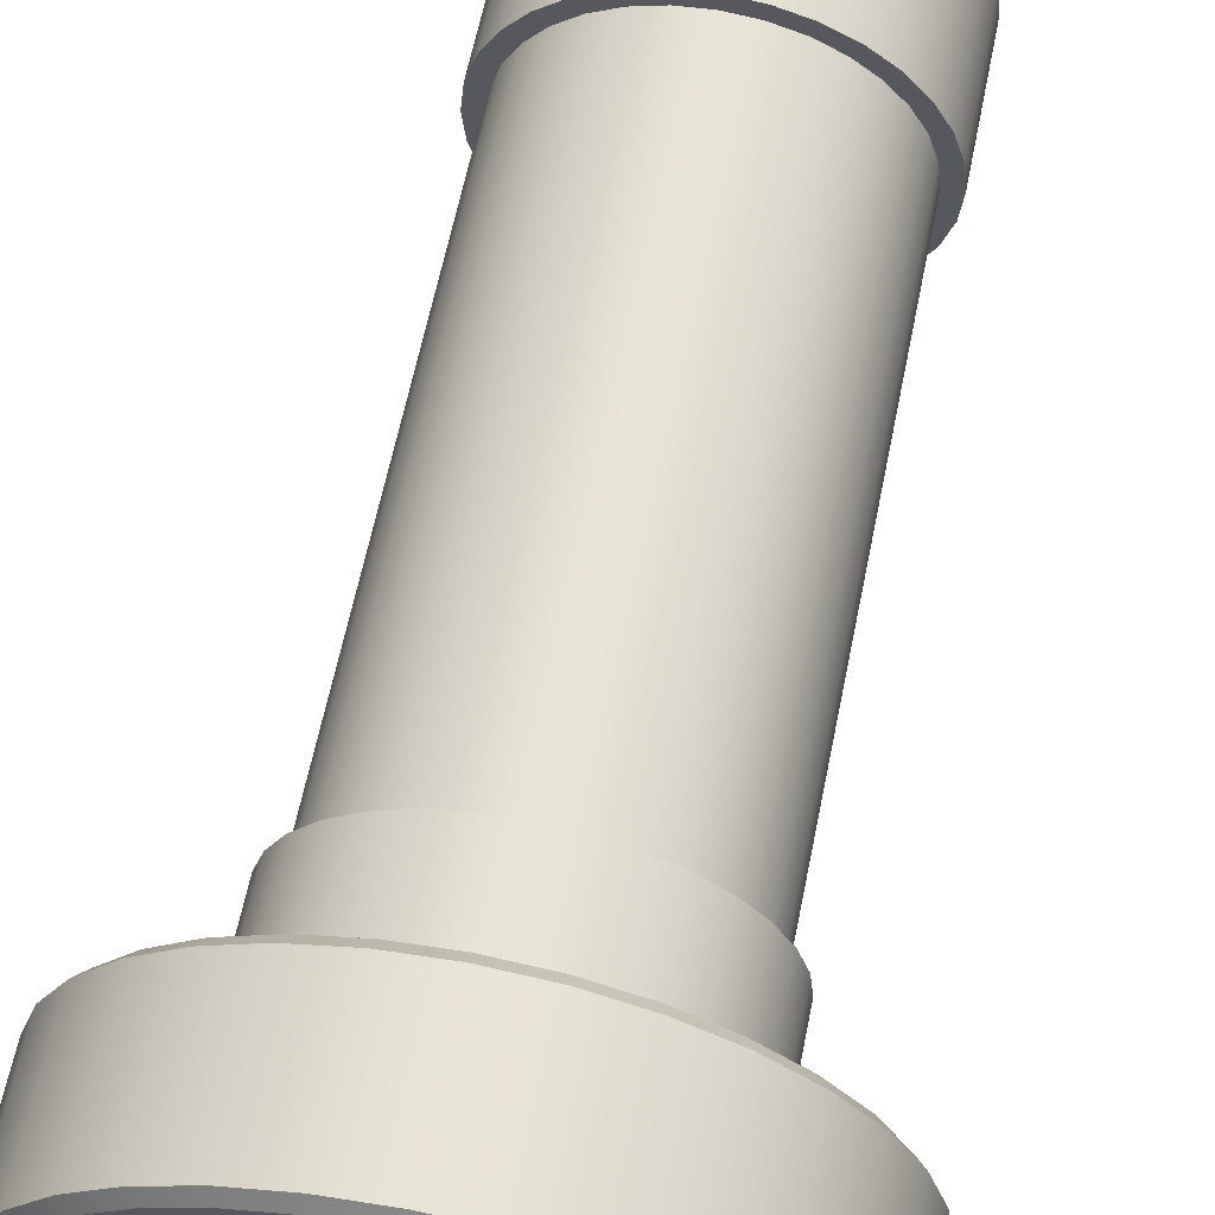
<metadata>
{"format":"obj","ext":"obj","renderer":"f3d","projection":"perspective","resolution":1024,"background":"white","views":[{"elev":61.0,"azim":-168.7,"up":"+Y"}]}
</metadata>
<code>
v  -139.3 -0.0001 829.2
v  -136.6 27.17 829.2
v  -136.6 27.17 708.4
v  -139.3 -0.0001 708.4
v  -128.7 53.29 829.2
v  -128.7 53.29 708.4
v  -115.8 77.37 829.2
v  -115.8 77.37 708.4
v  -98.48 98.48 829.2
v  -98.48 98.48 708.4
v  -77.37 115.8 829.2
v  -77.37 115.8 708.4
v  -53.29 128.7 829.2
v  -53.29 128.7 708.4
v  -27.17 136.6 829.2
v  -27.17 136.6 708.4
v  0.0006 139.3 829.2
v  0.0005 139.3 708.4
v  27.17 136.6 829.2
v  27.17 136.6 708.4
v  53.3 128.7 829.2
v  53.3 128.7 708.4
v  77.37 115.8 829.2
v  77.37 115.8 708.4
v  98.48 98.48 829.2
v  98.48 98.48 708.4
v  115.8 77.37 829.2
v  115.8 77.37 708.4
v  128.7 53.29 829.2
v  128.7 53.29 708.4
v  136.6 27.17 829.2
v  136.6 27.17 708.4
v  139.3 -0.0001 829.2
v  139.3 -0.0001 708.4
v  136.6 -27.17 829.2
v  136.6 -27.17 708.4
v  128.7 -53.29 829.2
v  128.7 -53.29 708.4
v  115.8 -77.37 829.2
v  115.8 -77.37 708.4
v  98.48 -98.48 829.2
v  98.48 -98.48 708.4
v  77.37 -115.8 829.2
v  77.37 -115.8 708.4
v  53.3 -128.7 829.2
v  53.3 -128.7 708.4
v  27.17 -136.6 829.2
v  27.17 -136.6 708.4
v  0.0005 -139.3 829.2
v  0.0004 -139.3 708.4
v  -27.17 -136.6 829.2
v  -27.17 -136.6 708.4
v  -53.29 -128.7 829.2
v  -53.29 -128.7 708.4
v  -77.37 -115.8 829.2
v  -77.37 -115.8 708.4
v  -98.48 -98.48 829.2
v  -98.48 -98.48 708.4
v  -115.8 -77.37 829.2
v  -115.8 -77.37 708.4
v  -128.7 -53.29 829.2
v  -128.7 -53.29 708.4
v  -136.6 -27.17 829.2
v  -136.6 -27.17 708.4
v  -125.3 -0.0001 708.4
v  -122.8 24.44 708.4
v  -122.8 24.44 229.5
v  -125.3 -0.0001 229.5
v  -115.7 47.93 708.4
v  -115.7 47.93 229.5
v  -104.1 69.59 708.4
v  -104.1 69.59 229.5
v  -88.57 88.57 708.4
v  -88.57 88.57 229.5
v  -69.59 104.1 708.4
v  -69.59 104.1 229.5
v  -47.93 115.7 708.4
v  -47.93 115.7 229.5
v  -24.44 122.8 708.4
v  -24.44 122.8 229.5
v  0.0005 125.3 708.4
v  0.0005 125.3 229.5
v  24.44 122.8 708.4
v  24.44 122.8 229.5
v  47.93 115.7 708.4
v  47.93 115.7 229.5
v  69.59 104.1 708.4
v  69.59 104.1 229.5
v  88.57 88.57 708.4
v  88.57 88.57 229.5
v  104.1 69.59 708.4
v  104.1 69.59 229.5
v  115.7 47.93 708.4
v  115.7 47.93 229.5
v  122.8 24.44 708.4
v  122.8 24.44 229.5
v  125.3 0 708.4
v  125.3 -0.0003 229.5
v  122.8 -24.44 708.4
v  122.8 -24.44 229.5
v  115.7 -47.93 708.4
v  115.7 -47.93 229.5
v  104.1 -69.59 708.4
v  104.1 -69.59 229.5
v  88.57 -88.57 708.4
v  88.57 -88.57 229.5
v  69.59 -104.1 708.4
v  69.59 -104.1 229.5
v  47.93 -115.7 708.4
v  47.93 -115.7 229.5
v  24.44 -122.8 708.4
v  24.44 -122.8 229.5
v  0.0004 -125.3 708.4
v  0.0004 -125.3 229.5
v  -24.44 -122.8 708.4
v  -24.44 -122.8 229.5
v  -47.93 -115.7 708.4
v  -47.93 -115.7 229.5
v  -69.59 -104.1 708.4
v  -69.59 -104.1 229.5
v  -88.57 -88.57 708.4
v  -88.57 -88.57 229.5
v  -104.1 -69.59 708.4
v  -104.1 -69.59 229.5
v  -115.7 -47.93 708.4
v  -115.7 -47.93 229.5
v  -122.8 -24.44 708.4
v  -122.8 -24.44 229.5
v  -139.3 -0.0001 229.5
v  -136.6 27.17 229.5
v  -136.6 27.17 139.5
v  -139.3 -0.0001 139.5
v  -128.7 53.29 229.5
v  -128.7 53.29 139.5
v  -115.8 77.37 229.5
v  -115.8 77.37 139.5
v  -98.48 98.48 229.5
v  -98.48 98.48 139.5
v  -77.37 115.8 229.5
v  -77.37 115.8 139.5
v  -53.29 128.7 229.5
v  -53.29 128.7 139.5
v  -27.17 136.6 229.5
v  -27.17 136.6 139.5
v  0.0005 139.3 229.5
v  0.0005 139.3 139.5
v  27.17 136.6 229.5
v  27.17 136.6 139.5
v  53.3 128.7 229.5
v  53.3 128.7 139.5
v  77.37 115.8 229.5
v  77.37 115.8 139.5
v  98.48 98.48 229.5
v  98.48 98.48 139.5
v  115.8 77.37 229.5
v  115.8 77.37 139.5
v  128.7 53.29 229.5
v  128.7 53.29 139.5
v  136.6 27.17 229.5
v  136.6 27.17 139.5
v  139.3 -0.0001 229.5
v  139.3 -0.0002 139.5
v  136.6 -27.17 229.5
v  136.6 -27.17 139.5
v  128.7 -53.29 229.5
v  128.7 -53.29 139.5
v  115.8 -77.37 229.5
v  115.8 -77.37 139.5
v  98.48 -98.48 229.5
v  98.48 -98.48 139.5
v  77.37 -115.8 229.5
v  77.37 -115.8 139.5
v  53.3 -128.7 229.5
v  53.3 -128.7 139.5
v  27.17 -136.6 229.5
v  27.17 -136.6 139.5
v  0.0004 -139.3 229.5
v  0.0004 -139.3 139.5
v  -27.17 -136.6 229.5
v  -27.17 -136.6 139.5
v  -53.29 -128.7 229.5
v  -53.29 -128.7 139.5
v  -77.37 -115.8 229.5
v  -77.37 -115.8 139.5
v  -98.48 -98.48 229.5
v  -98.48 -98.48 139.5
v  -115.8 -77.37 229.5
v  -115.8 -77.37 139.5
v  -128.7 -53.29 229.5
v  -128.7 -53.29 139.5
v  -136.6 -27.17 229.5
v  -136.6 -27.17 139.5
v  -211.1 41.99 127.3
v  -215.2 -0.0002 127.3
v  -198.8 82.36 127.3
v  -178.9 119.6 127.3
v  -152.2 152.2 127.3
v  -119.6 178.9 127.3
v  -82.36 198.8 127.3
v  -41.99 211.1 127.3
v  0.0005 215.2 127.3
v  41.99 211.1 127.3
v  82.36 198.8 127.3
v  119.6 178.9 127.3
v  152.2 152.2 127.3
v  178.9 119.6 127.3
v  198.8 82.36 127.3
v  211.1 41.99 127.3
v  215.2 -0.0003 127.3
v  211.1 -41.99 127.3
v  198.8 -82.36 127.3
v  178.9 -119.6 127.3
v  152.2 -152.2 127.3
v  119.6 -178.9 127.3
v  82.36 -198.8 127.3
v  41.99 -211.1 127.3
v  0.0003 -215.2 127.3
v  -41.99 -211.1 127.3
v  -82.36 -198.8 127.3
v  -119.6 -178.9 127.3
v  -152.2 -152.2 127.3
v  -178.9 -119.6 127.3
v  -198.8 -82.36 127.3
v  -211.1 -41.99 127.3
v  -224 -0.0002 118.7
v  -219.6 43.69 118.7
v  -219.6 43.69 6.245
v  -224 -0.0002 6.245
v  -206.9 85.7 118.7
v  -206.9 85.7 6.245
v  -186.2 124.4 118.7
v  -186.2 124.4 6.245
v  -158.4 158.4 118.7
v  -158.4 158.4 6.245
v  -124.4 186.2 118.7
v  -124.4 186.2 6.245
v  -85.7 206.9 118.7
v  -85.7 206.9 6.245
v  -43.69 219.6 118.7
v  -43.69 219.6 6.245
v  0.0004 224 118.7
v  0.0004 224 6.245
v  43.69 219.6 118.7
v  43.69 219.6 6.245
v  85.7 206.9 118.7
v  85.7 206.9 6.245
v  124.4 186.2 118.7
v  124.4 186.2 6.245
v  158.4 158.4 118.7
v  158.4 158.4 6.245
v  186.2 124.4 118.7
v  186.2 124.4 6.245
v  206.9 85.7 118.7
v  206.9 85.7 6.245
v  219.6 43.69 118.7
v  219.6 43.69 6.245
v  224 -0.0003 118.7
v  224 -0.0003 6.245
v  219.6 -43.69 118.7
v  219.6 -43.69 6.245
v  206.9 -85.7 118.7
v  206.9 -85.7 6.245
v  186.2 -124.4 118.7
v  186.2 -124.4 6.245
v  158.4 -158.4 118.7
v  158.4 -158.4 6.245
v  124.4 -186.2 118.7
v  124.4 -186.2 6.245
v  85.7 -206.9 118.7
v  85.7 -206.9 6.245
v  43.69 -219.6 118.7
v  43.69 -219.6 6.245
v  0.0002 -224 118.7
v  0.0002 -224 6.245
v  -43.69 -219.6 118.7
v  -43.69 -219.6 6.245
v  -85.7 -206.9 118.7
v  -85.7 -206.9 6.245
v  -124.4 -186.2 118.7
v  -124.4 -186.2 6.245
v  -158.4 -158.4 118.7
v  -158.4 -158.4 6.245
v  -186.2 -124.4 118.7
v  -186.2 -124.4 6.245
v  -206.9 -85.7 118.7
v  -206.9 -85.7 6.245
v  -219.6 -43.69 118.7
v  -219.6 -43.69 6.245
v  -127.9 25.43 840.9
v  -130.4 -0 840.9
v  -69.63 -0.0001 840.9
v  -68.29 13.58 840.9
v  -120.4 49.89 840.9
v  -64.33 26.65 840.9
v  -108.4 72.43 840.9
v  -57.9 38.69 840.9
v  -92.19 92.19 840.9
v  -49.24 49.24 840.9
v  -72.43 108.4 840.9
v  -38.69 57.9 840.9
v  -49.89 120.4 840.9
v  -26.65 64.33 840.9
v  -25.43 127.9 840.9
v  -13.58 68.29 840.9
v  0.0006 130.4 840.9
v  0.0005 69.63 840.9
v  25.43 127.9 840.9
v  13.59 68.29 840.9
v  49.89 120.4 840.9
v  26.65 64.33 840.9
v  72.43 108.4 840.9
v  38.69 57.9 840.9
v  92.19 92.19 840.9
v  49.24 49.24 840.9
v  108.4 72.43 840.9
v  57.9 38.69 840.9
v  120.4 49.89 840.9
v  64.33 26.65 840.9
v  127.9 25.43 840.9
v  68.3 13.58 840.9
v  130.4 -0.0001 840.9
v  69.63 -0.0001 840.9
v  127.9 -25.43 840.9
v  68.3 -13.58 840.9
v  120.4 -49.89 840.9
v  64.33 -26.65 840.9
v  108.4 -72.43 840.9
v  57.9 -38.69 840.9
v  92.19 -92.19 840.9
v  49.24 -49.24 840.9
v  72.43 -108.4 840.9
v  38.69 -57.9 840.9
v  49.89 -120.4 840.9
v  26.65 -64.33 840.9
v  25.43 -127.9 840.9
v  13.59 -68.29 840.9
v  0.0004 -130.4 840.9
v  0.0005 -69.63 840.9
v  -25.43 -127.9 840.9
v  -13.58 -68.29 840.9
v  -49.89 -120.4 840.9
v  -26.65 -64.33 840.9
v  -72.43 -108.4 840.9
v  -38.69 -57.9 840.9
v  -92.19 -92.19 840.9
v  -49.24 -49.24 840.9
v  -108.4 -72.43 840.9
v  -57.9 -38.69 840.9
v  -120.4 -49.89 840.9
v  -64.33 -26.65 840.9
v  -127.9 -25.43 840.9
v  -68.29 -13.58 840.9
v  0.0005 -0 840.9
v  -189.1 -0.0002 41.67
v  -185.5 36.9 41.67
v  -109.8 21.85 41.67
v  -112 -0.0002 41.67
v  -174.7 72.38 41.67
v  -103.5 42.85 41.67
v  -157.3 105.1 41.67
v  -93.1 62.21 41.67
v  -133.7 133.7 41.67
v  -79.18 79.18 41.67
v  -105.1 157.3 41.67
v  -62.21 93.1 41.67
v  -72.38 174.7 41.67
v  -42.85 103.5 41.67
v  -36.9 185.5 41.67
v  -21.84 109.8 41.67
v  0.0005 189.1 41.67
v  0.0005 112 41.67
v  36.9 185.5 41.67
v  21.85 109.8 41.67
v  72.38 174.7 41.67
v  42.85 103.5 41.67
v  105.1 157.3 41.67
v  62.21 93.1 41.67
v  133.7 133.7 41.67
v  79.18 79.18 41.67
v  157.3 105.1 41.67
v  93.11 62.21 41.67
v  174.7 72.38 41.67
v  103.5 42.85 41.67
v  185.5 36.9 41.67
v  109.8 21.85 41.67
v  189.1 -0.0003 41.67
v  112 -0.0002 41.67
v  185.5 -36.9 41.67
v  109.8 -21.85 41.67
v  174.7 -72.38 41.67
v  103.5 -42.85 41.67
v  157.3 -105.1 41.67
v  93.11 -62.21 41.67
v  133.7 -133.7 41.67
v  79.18 -79.18 41.67
v  105.1 -157.3 41.67
v  62.21 -93.1 41.67
v  72.38 -174.7 41.67
v  42.85 -103.5 41.67
v  36.9 -185.5 41.67
v  21.85 -109.8 41.67
v  0.0003 -189.1 41.67
v  0.0003 -112 41.67
v  -36.9 -185.5 41.67
v  -21.85 -109.8 41.67
v  -72.38 -174.7 41.67
v  -42.85 -103.5 41.67
v  -105.1 -157.3 41.67
v  -62.21 -93.1 41.67
v  -133.7 -133.7 41.67
v  -79.18 -79.18 41.67
v  -157.3 -105.1 41.67
v  -93.1 -62.21 41.67
v  -174.7 -72.38 41.67
v  -103.5 -42.85 41.67
v  -185.5 -36.9 41.67
v  -109.8 -21.85 41.67
v  0.0005 -0.0002 41.67
v  -215.1 -0.0002 0.0003
v  -210.9 41.96 0.0002
v  -194.2 38.64 0.0001
v  -198 -0.0002 0.0003
v  -198.7 82.3 0.0003
v  -183 75.79 0.0002
v  -178.8 119.5 0.0002
v  -164.7 110 0.0002
v  -152.1 152.1 0.0002
v  -140 140 0.0002
v  -119.5 178.8 0.0002
v  -110 164.7 0.0002
v  -82.3 198.7 0.0002
v  -75.79 183 0.0002
v  -41.96 210.9 0.0002
v  -38.64 194.2 0.0003
v  0.0004 215.1 0.0002
v  0.0004 198 0.0001
v  41.96 210.9 0.0002
v  38.64 194.2 0.0002
v  82.3 198.7 0.0002
v  75.79 183 0.0002
v  119.5 178.8 0.0002
v  110 164.7 0.0002
v  152.1 152.1 0.0002
v  140 140 0.0002
v  178.8 119.5 0.0002
v  164.7 110 0.0002
v  198.7 82.3 0.0002
v  183 75.79 0.0002
v  210.9 41.96 0.0002
v  194.2 38.64 0.0002
v  215.1 -0.0003 0.0002
v  198 -0.0003 0.0002
v  210.9 -41.96 0.0002
v  194.2 -38.64 0.0002
v  198.7 -82.3 0.0002
v  183 -75.79 0.0002
v  178.8 -119.5 0.0002
v  164.7 -110 0.0002
v  152.1 -152.1 0.0002
v  140 -140 0.0002
v  119.5 -178.8 0.0002
v  110 -164.7 0.0002
v  82.3 -198.7 0.0002
v  75.79 -183 0.0001
v  41.96 -210.9 0.0002
v  38.64 -194.2 0.0003
v  0.0002 -215.1 0.0002
v  0.0002 -198 0.0002
v  -41.96 -210.9 0.0003
v  -38.64 -194.2 0.0003
v  -82.3 -198.7 0.0003
v  -75.79 -183 0.0003
v  -119.5 -178.8 0.0003
v  -110 -164.7 0.0004
v  -152.1 -152.1 0.0002
v  -140 -140 0.0002
v  -178.8 -119.5 0.0002
v  -164.7 -110 0.0003
v  -198.7 -82.3 0.0002
v  -183 -75.79 0.0002
v  -210.9 -41.96 0.0003
v  -194.2 -38.64 0.0003
v  -189.1 -0.0003 6.245
v  -185.5 36.9 6.245
v  -174.7 72.38 6.245
v  -157.3 105.1 6.245
v  -133.7 133.7 6.245
v  -105.1 157.3 6.245
v  -72.38 174.7 6.245
v  -36.9 185.5 6.245
v  0.0004 189.1 6.245
v  36.9 185.5 6.245
v  72.38 174.7 6.245
v  105.1 157.3 6.245
v  133.7 133.7 6.245
v  157.3 105.1 6.245
v  174.7 72.38 6.245
v  185.5 36.9 6.245
v  189.1 -0.0003 6.245
v  185.5 -36.9 6.245
v  174.7 -72.38 6.245
v  157.3 -105.1 6.245
v  133.7 -133.7 6.245
v  105.1 -157.3 6.245
v  72.38 -174.7 6.245
v  36.9 -185.5 6.245
v  0.0002 -189.1 6.245
v  -36.9 -185.5 6.245
v  -72.38 -174.7 6.245
v  -105.1 -157.3 6.245
v  -133.7 -133.7 6.245
v  -157.3 -105.1 6.245
v  -174.7 -72.38 6.245
v  -185.5 -36.9 6.245
g Cylinder030
f 1 2 3 4
f 2 5 6 3
f 5 7 8 6
f 7 9 10 8
f 9 11 12 10
f 11 13 14 12
f 13 15 16 14
f 15 17 18 16
f 17 19 20 18
f 19 21 22 20
f 21 23 24 22
f 23 25 26 24
f 25 27 28 26
f 27 29 30 28
f 29 31 32 30
f 31 33 34 32
f 33 35 36 34
f 35 37 38 36
f 37 39 40 38
f 39 41 42 40
f 41 43 44 42
f 43 45 46 44
f 45 47 48 46
f 47 49 50 48
f 49 51 52 50
f 51 53 54 52
f 53 55 56 54
f 55 57 58 56
f 57 59 60 58
f 59 61 62 60
f 61 63 64 62
f 63 1 4 64
f 65 66 67 68
f 66 69 70 67
f 69 71 72 70
f 71 73 74 72
f 73 75 76 74
f 75 77 78 76
f 77 79 80 78
f 79 81 82 80
f 81 83 84 82
f 83 85 86 84
f 85 87 88 86
f 87 89 90 88
f 89 91 92 90
f 91 93 94 92
f 93 95 96 94
f 95 97 98 96
f 97 99 100 98
f 99 101 102 100
f 101 103 104 102
f 103 105 106 104
f 105 107 108 106
f 107 109 110 108
f 109 111 112 110
f 111 113 114 112
f 113 115 116 114
f 115 117 118 116
f 117 119 120 118
f 119 121 122 120
f 121 123 124 122
f 123 125 126 124
f 125 127 128 126
f 127 65 68 128
f 129 130 131 132
f 130 133 134 131
f 133 135 136 134
f 135 137 138 136
f 137 139 140 138
f 139 141 142 140
f 141 143 144 142
f 143 145 146 144
f 145 147 148 146
f 147 149 150 148
f 149 151 152 150
f 151 153 154 152
f 153 155 156 154
f 155 157 158 156
f 157 159 160 158
f 159 161 162 160
f 161 163 164 162
f 163 165 166 164
f 165 167 168 166
f 167 169 170 168
f 169 171 172 170
f 171 173 174 172
f 173 175 176 174
f 175 177 178 176
f 177 179 180 178
f 179 181 182 180
f 181 183 184 182
f 183 185 186 184
f 185 187 188 186
f 187 189 190 188
f 189 191 192 190
f 191 129 132 192
f 132 131 193 194
f 131 134 195 193
f 134 136 196 195
f 136 138 197 196
f 138 140 198 197
f 140 142 199 198
f 142 144 200 199
f 144 146 201 200
f 146 148 202 201
f 148 150 203 202
f 150 152 204 203
f 152 154 205 204
f 154 156 206 205
f 156 158 207 206
f 158 160 208 207
f 160 162 209 208
f 162 164 210 209
f 164 166 211 210
f 166 168 212 211
f 168 170 213 212
f 170 172 214 213
f 172 174 215 214
f 174 176 216 215
f 176 178 217 216
f 178 180 218 217
f 180 182 219 218
f 182 184 220 219
f 184 186 221 220
f 186 188 222 221
f 188 190 223 222
f 190 192 224 223
f 192 132 194 224
f 225 226 227 228
f 226 229 230 227
f 229 231 232 230
f 231 233 234 232
f 233 235 236 234
f 235 237 238 236
f 237 239 240 238
f 239 241 242 240
f 241 243 244 242
f 243 245 246 244
f 245 247 248 246
f 247 249 250 248
f 249 251 252 250
f 251 253 254 252
f 253 255 256 254
f 255 257 258 256
f 257 259 260 258
f 259 261 262 260
f 261 263 264 262
f 263 265 266 264
f 265 267 268 266
f 267 269 270 268
f 269 271 272 270
f 271 273 274 272
f 273 275 276 274
f 275 277 278 276
f 277 279 280 278
f 279 281 282 280
f 281 283 284 282
f 283 285 286 284
f 285 287 288 286
f 287 225 228 288
f 289 290 291 292
f 293 289 292 294
f 295 293 294 296
f 297 295 296 298
f 299 297 298 300
f 301 299 300 302
f 303 301 302 304
f 305 303 304 306
f 307 305 306 308
f 309 307 308 310
f 311 309 310 312
f 313 311 312 314
f 315 313 314 316
f 317 315 316 318
f 319 317 318 320
f 321 319 320 322
f 323 321 322 324
f 325 323 324 326
f 327 325 326 328
f 329 327 328 330
f 331 329 330 332
f 333 331 332 334
f 335 333 334 336
f 337 335 336 338
f 339 337 338 340
f 341 339 340 342
f 343 341 342 344
f 345 343 344 346
f 347 345 346 348
f 349 347 348 350
f 351 349 350 352
f 290 351 352 291
f 292 291 353
f 294 292 353
f 296 294 353
f 298 296 353
f 300 298 353
f 302 300 353
f 304 302 353
f 306 304 353
f 308 306 353
f 310 308 353
f 312 310 353
f 314 312 353
f 316 314 353
f 318 316 353
f 320 318 353
f 322 320 353
f 324 322 353
f 326 324 353
f 328 326 353
f 330 328 353
f 332 330 353
f 334 332 353
f 336 334 353
f 338 336 353
f 340 338 353
f 342 340 353
f 344 342 353
f 346 344 353
f 348 346 353
f 350 348 353
f 352 350 353
f 291 352 353
f 354 355 356 357
f 355 358 359 356
f 358 360 361 359
f 360 362 363 361
f 362 364 365 363
f 364 366 367 365
f 366 368 369 367
f 368 370 371 369
f 370 372 373 371
f 372 374 375 373
f 374 376 377 375
f 376 378 379 377
f 378 380 381 379
f 380 382 383 381
f 382 384 385 383
f 384 386 387 385
f 386 388 389 387
f 388 390 391 389
f 390 392 393 391
f 392 394 395 393
f 394 396 397 395
f 396 398 399 397
f 398 400 401 399
f 400 402 403 401
f 402 404 405 403
f 404 406 407 405
f 406 408 409 407
f 408 410 411 409
f 410 412 413 411
f 412 414 415 413
f 414 416 417 415
f 416 354 357 417
f 357 356 418
f 356 359 418
f 359 361 418
f 361 363 418
f 363 365 418
f 365 367 418
f 367 369 418
f 369 371 418
f 371 373 418
f 373 375 418
f 375 377 418
f 377 379 418
f 379 381 418
f 381 383 418
f 383 385 418
f 385 387 418
f 387 389 418
f 389 391 418
f 391 393 418
f 393 395 418
f 395 397 418
f 397 399 418
f 399 401 418
f 401 403 418
f 403 405 418
f 405 407 418
f 407 409 418
f 409 411 418
f 411 413 418
f 413 415 418
f 415 417 418
f 417 357 418
f 4 3 66 65
f 3 6 69 66
f 6 8 71 69
f 8 10 73 71
f 10 12 75 73
f 12 14 77 75
f 14 16 79 77
f 16 18 81 79
f 18 20 83 81
f 20 22 85 83
f 22 24 87 85
f 24 26 89 87
f 26 28 91 89
f 28 30 93 91
f 30 32 95 93
f 32 34 97 95
f 34 36 99 97
f 36 38 101 99
f 38 40 103 101
f 40 42 105 103
f 42 44 107 105
f 44 46 109 107
f 46 48 111 109
f 48 50 113 111
f 50 52 115 113
f 52 54 117 115
f 54 56 119 117
f 56 58 121 119
f 58 60 123 121
f 60 62 125 123
f 62 64 127 125
f 64 4 65 127
f 130 129 68 67
f 129 191 128 68
f 191 189 126 128
f 189 187 124 126
f 187 185 122 124
f 185 183 120 122
f 183 181 118 120
f 181 179 116 118
f 179 177 114 116
f 177 175 112 114
f 175 173 110 112
f 173 171 108 110
f 171 169 106 108
f 169 167 104 106
f 167 165 102 104
f 165 163 100 102
f 163 161 98 100
f 161 159 96 98
f 159 157 94 96
f 157 155 92 94
f 155 153 90 92
f 153 151 88 90
f 151 149 86 88
f 149 147 84 86
f 147 145 82 84
f 145 143 80 82
f 143 141 78 80
f 141 139 76 78
f 139 137 74 76
f 137 135 72 74
f 135 133 70 72
f 133 130 67 70
f 419 420 421 422
f 420 423 424 421
f 423 425 426 424
f 425 427 428 426
f 427 429 430 428
f 429 431 432 430
f 431 433 434 432
f 433 435 436 434
f 435 437 438 436
f 437 439 440 438
f 439 441 442 440
f 441 443 444 442
f 443 445 446 444
f 445 447 448 446
f 447 449 450 448
f 449 451 452 450
f 451 453 454 452
f 453 455 456 454
f 455 457 458 456
f 457 459 460 458
f 459 461 462 460
f 461 463 464 462
f 463 465 466 464
f 465 467 468 466
f 467 469 470 468
f 469 471 472 470
f 471 473 474 472
f 473 475 476 474
f 475 477 478 476
f 477 479 480 478
f 479 481 482 480
f 481 419 422 482
f 483 484 355 354
f 484 485 358 355
f 485 486 360 358
f 486 487 362 360
f 487 488 364 362
f 488 489 366 364
f 489 490 368 366
f 490 491 370 368
f 491 492 372 370
f 492 493 374 372
f 493 494 376 374
f 494 495 378 376
f 495 496 380 378
f 496 497 382 380
f 497 498 384 382
f 498 499 386 384
f 499 500 388 386
f 500 501 390 388
f 501 502 392 390
f 502 503 394 392
f 503 504 396 394
f 504 505 398 396
f 505 506 400 398
f 506 507 402 400
f 507 508 404 402
f 508 509 406 404
f 509 510 408 406
f 510 511 410 408
f 511 512 412 410
f 512 513 414 412
f 513 514 416 414
f 514 483 354 416
f 1 290 289 2
f 2 289 293 5
f 5 293 295 7
f 7 295 297 9
f 9 297 299 11
f 11 299 301 13
f 13 301 303 15
f 15 303 305 17
f 17 305 307 19
f 19 307 309 21
f 21 309 311 23
f 23 311 313 25
f 25 313 315 27
f 27 315 317 29
f 29 317 319 31
f 31 319 321 33
f 33 321 323 35
f 35 323 325 37
f 37 325 327 39
f 39 327 329 41
f 41 329 331 43
f 43 331 333 45
f 45 333 335 47
f 47 335 337 49
f 49 337 339 51
f 51 339 341 53
f 53 341 343 55
f 55 343 345 57
f 57 345 347 59
f 59 347 349 61
f 61 349 351 63
f 63 351 290 1
f 193 226 225 194
f 195 229 226 193
f 196 231 229 195
f 197 233 231 196
f 198 235 233 197
f 199 237 235 198
f 200 239 237 199
f 201 241 239 200
f 202 243 241 201
f 203 245 243 202
f 204 247 245 203
f 205 249 247 204
f 206 251 249 205
f 207 253 251 206
f 208 255 253 207
f 209 257 255 208
f 210 259 257 209
f 211 261 259 210
f 212 263 261 211
f 213 265 263 212
f 214 267 265 213
f 215 269 267 214
f 216 271 269 215
f 217 273 271 216
f 218 275 273 217
f 219 277 275 218
f 220 279 277 219
f 221 281 279 220
f 222 283 281 221
f 223 285 283 222
f 224 287 285 223
f 194 225 287 224
f 419 228 227 420
f 420 227 230 423
f 423 230 232 425
f 425 232 234 427
f 427 234 236 429
f 429 236 238 431
f 431 238 240 433
f 433 240 242 435
f 435 242 244 437
f 437 244 246 439
f 439 246 248 441
f 441 248 250 443
f 443 250 252 445
f 445 252 254 447
f 447 254 256 449
f 449 256 258 451
f 451 258 260 453
f 453 260 262 455
f 455 262 264 457
f 457 264 266 459
f 459 266 268 461
f 461 268 270 463
f 463 270 272 465
f 465 272 274 467
f 467 274 276 469
f 469 276 278 471
f 471 278 280 473
f 473 280 282 475
f 475 282 284 477
f 477 284 286 479
f 479 286 288 481
f 481 288 228 419
f 483 422 421 484
f 484 421 424 485
f 485 424 426 486
f 486 426 428 487
f 487 428 430 488
f 488 430 432 489
f 489 432 434 490
f 490 434 436 491
f 491 436 438 492
f 492 438 440 493
f 493 440 442 494
f 494 442 444 495
f 495 444 446 496
f 496 446 448 497
f 497 448 450 498
f 498 450 452 499
f 499 452 454 500
f 500 454 456 501
f 501 456 458 502
f 502 458 460 503
f 503 460 462 504
f 504 462 464 505
f 505 464 466 506
f 506 466 468 507
f 507 468 470 508
f 508 470 472 509
f 509 472 474 510
f 510 474 476 511
f 511 476 478 512
f 512 478 480 513
f 513 480 482 514
f 514 482 422 483

</code>
